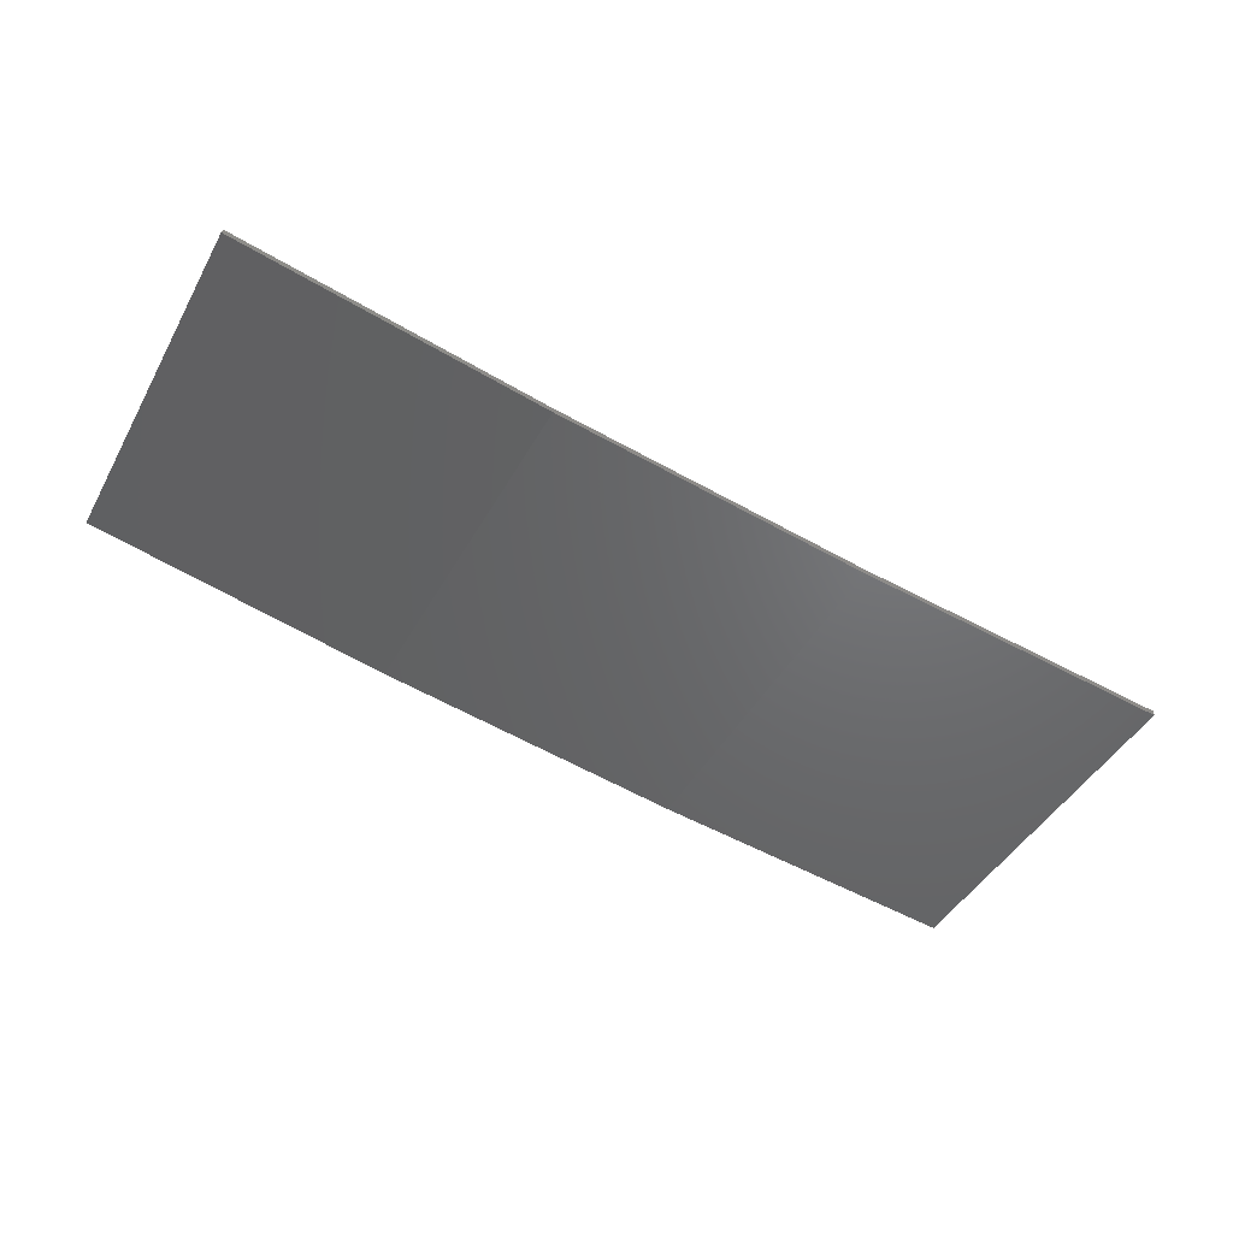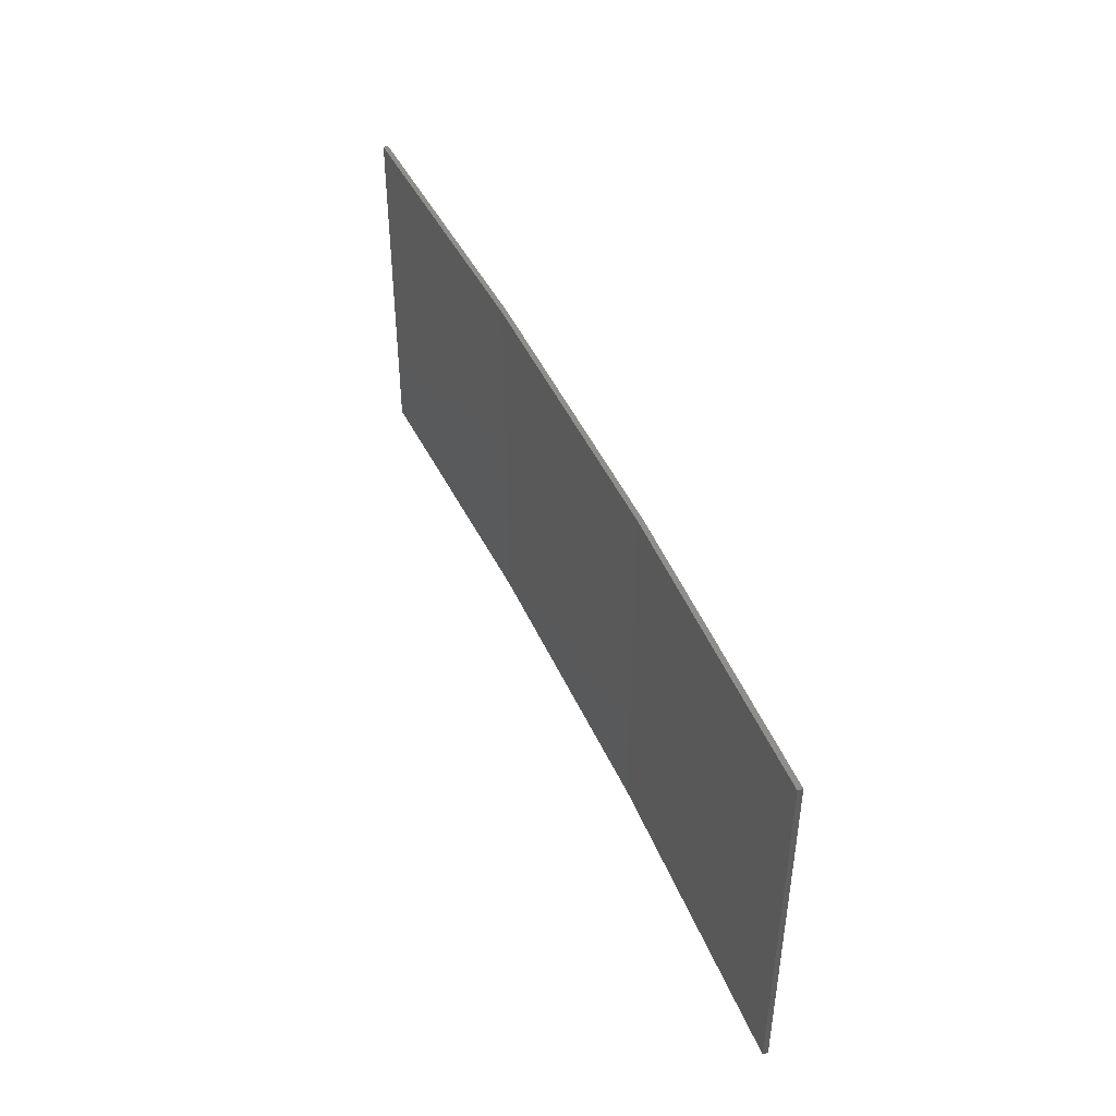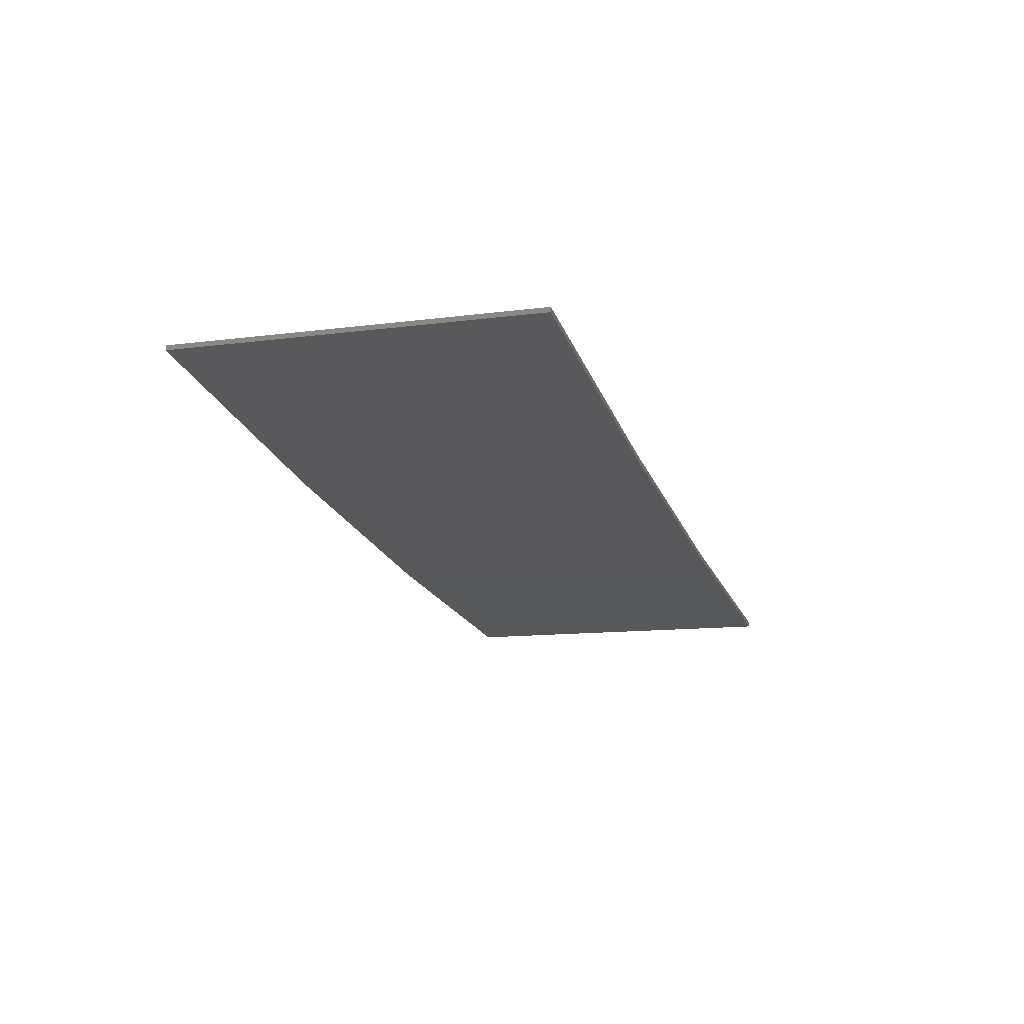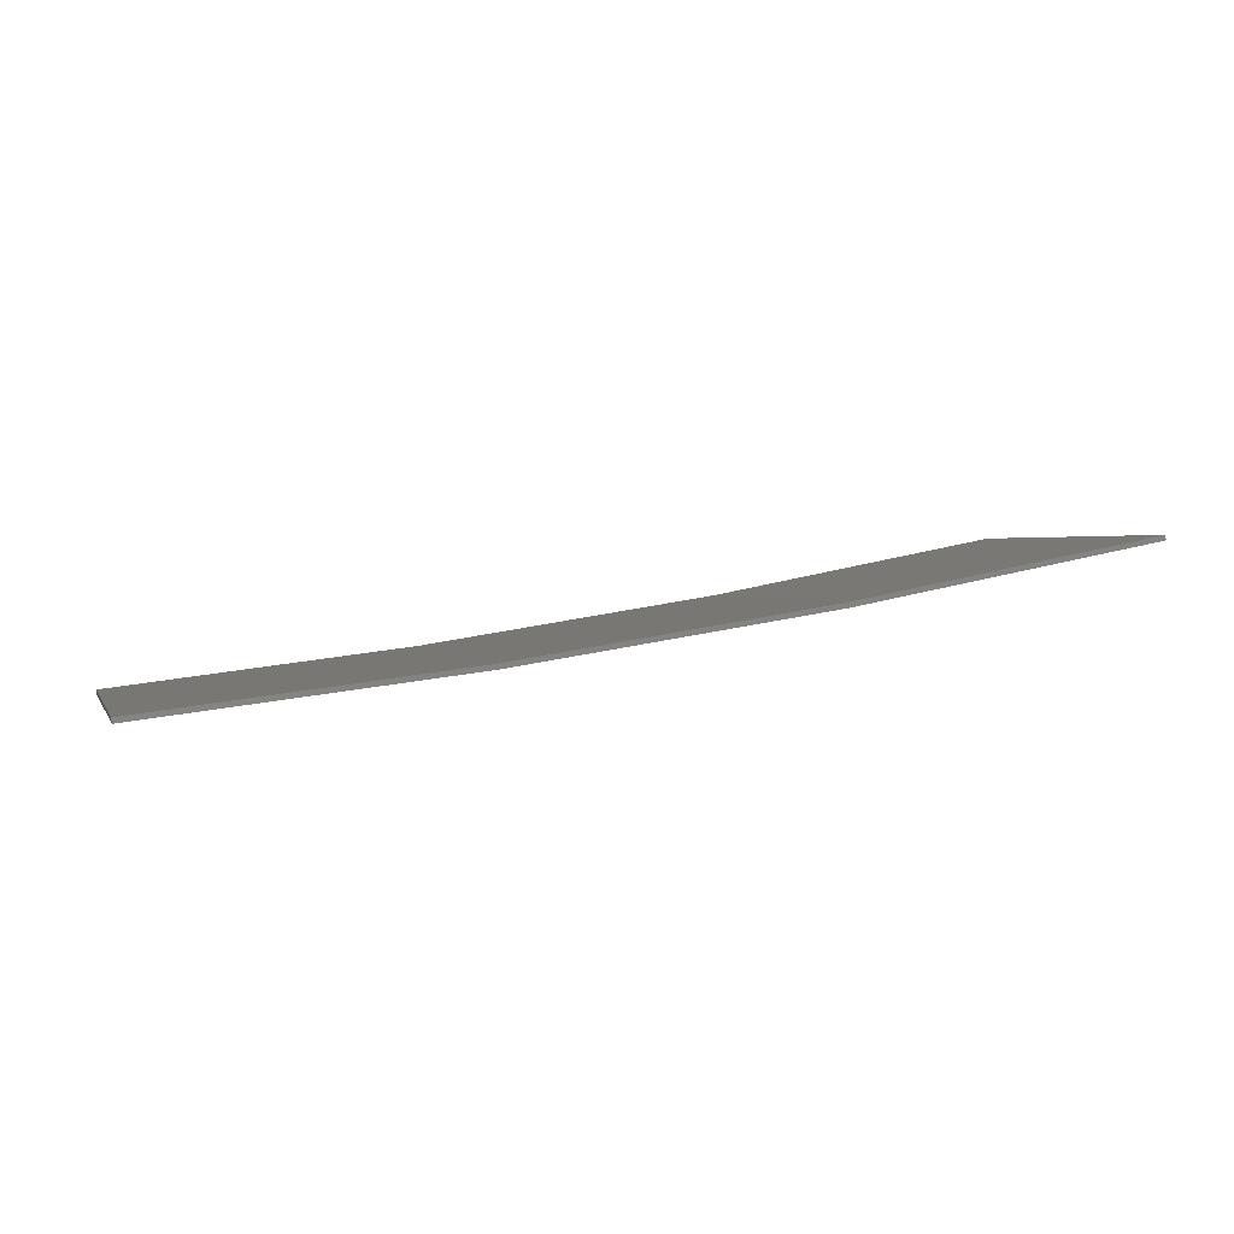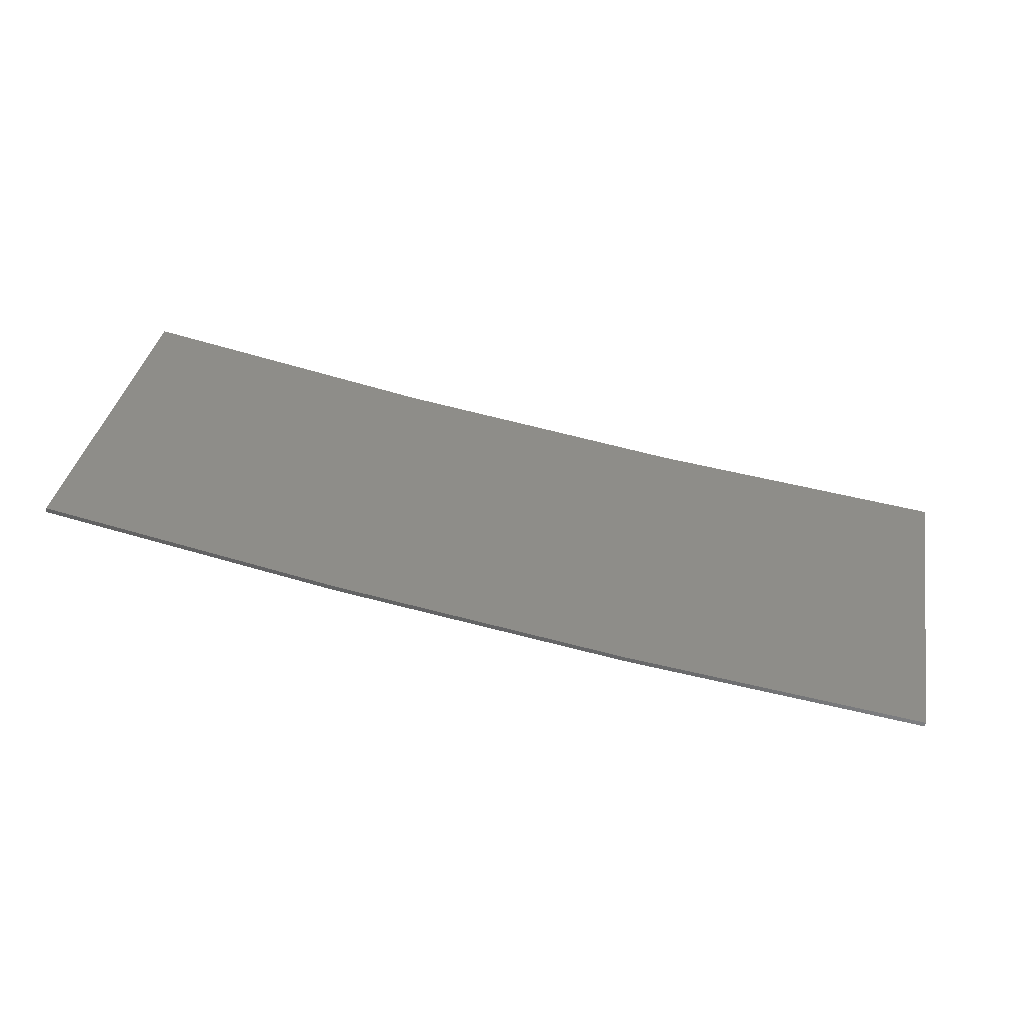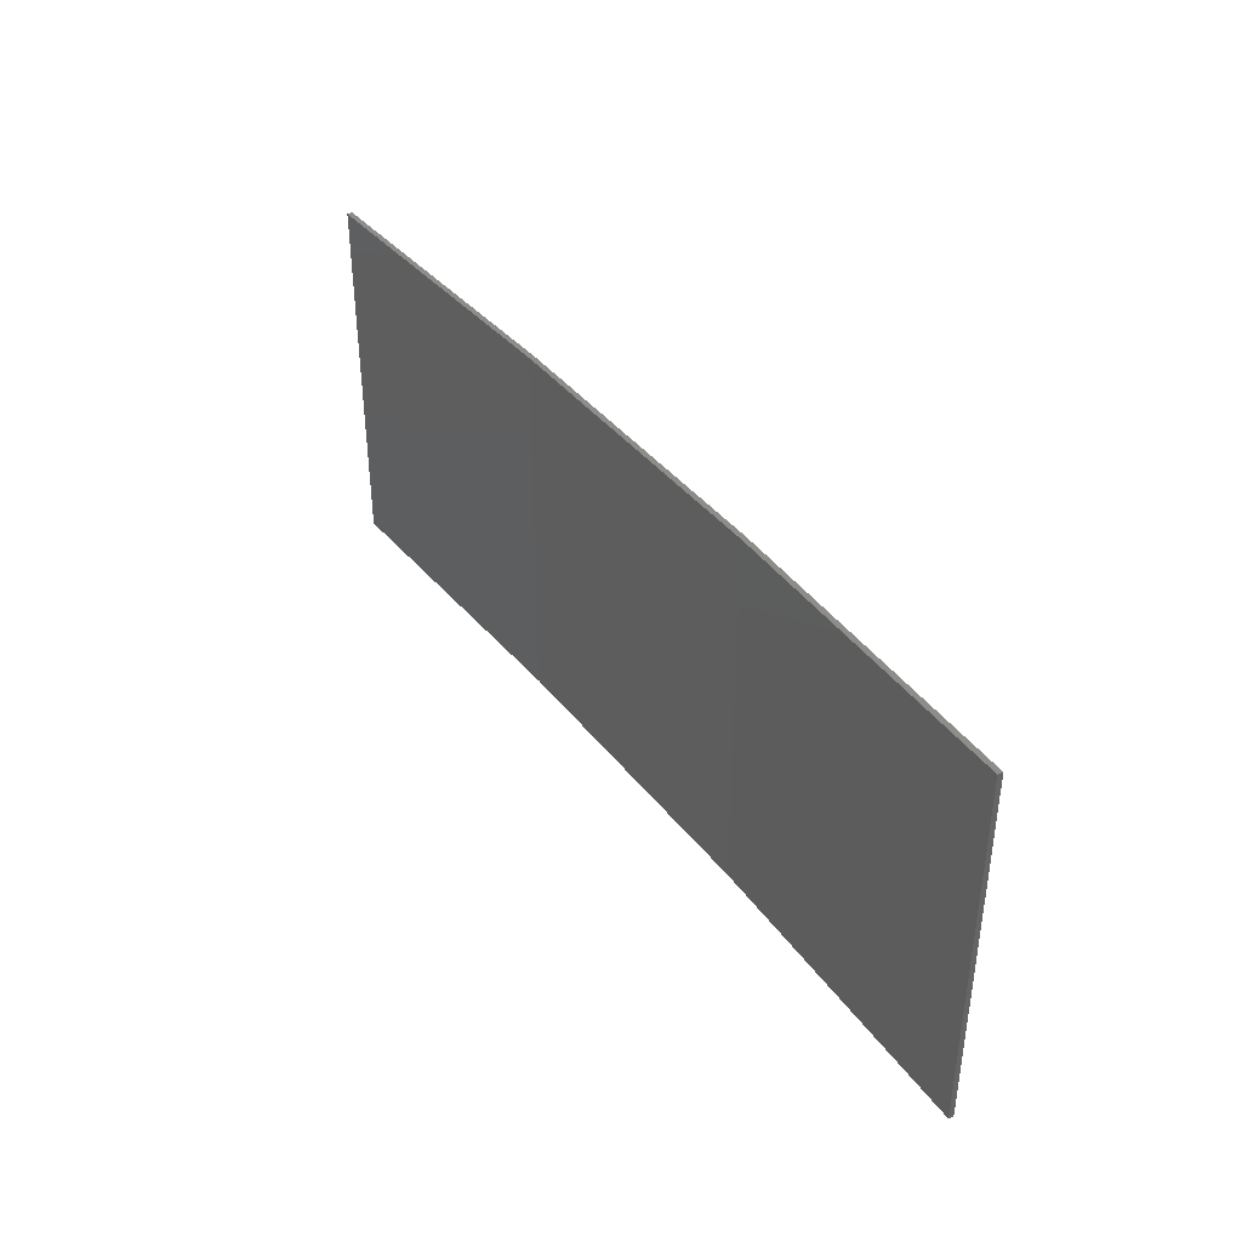
<metadata>
{"format":"stl","ext":"stl","renderer":"f3d","projection":"perspective","resolution":1024,"background":"white","views":[{"elev":-45.3,"azim":-27.6,"up":"+Y"},{"elev":44.5,"azim":-121.7,"up":"+Z"},{"elev":-11.6,"azim":-72.3,"up":"+Y"},{"elev":1.6,"azim":164.3,"up":"+Y"},{"elev":36.9,"azim":10.6,"up":"+Y"},{"elev":38.8,"azim":-132.3,"up":"+Z"}]}
</metadata>
<code>
# stl→obj: 16 verts, 28 faces
v -9.877 -3.851 120.4
v -9.877 -3.851 124
v -12.92 -3.477 124
v -12.92 -3.477 120.4
v -15.95 -2.999 124
v -15.95 -2.999 120.4
v -18.96 -2.419 124
v -18.96 -2.419 120.4
v -18.95 -2.37 120.4
v -18.95 -2.37 124
v -9.872 -3.801 124
v -9.872 -3.801 120.4
v -12.91 -3.427 124
v -12.91 -3.427 120.4
v -15.94 -2.95 124
v -15.94 -2.95 120.4
f 1 2 3
f 4 3 5
f 4 1 3
f 6 5 7
f 6 4 5
f 8 6 7
f 9 8 7
f 9 7 10
f 11 12 13
f 13 14 15
f 12 14 13
f 15 16 10
f 14 16 15
f 16 9 10
f 1 12 11
f 1 11 2
f 16 6 9
f 9 6 8
f 14 4 16
f 16 4 6
f 12 1 14
f 14 1 4
f 5 15 10
f 5 10 7
f 3 13 15
f 3 15 5
f 2 11 13
f 2 13 3

</code>
